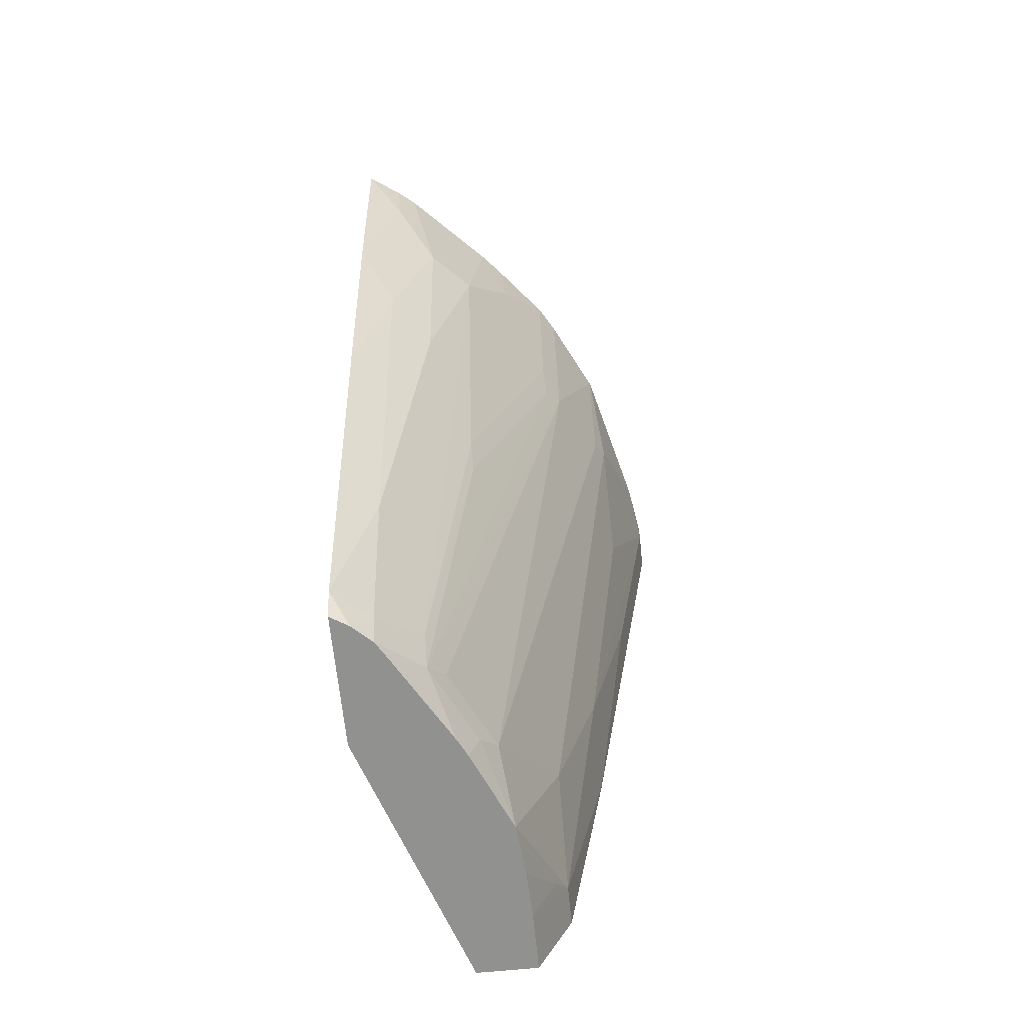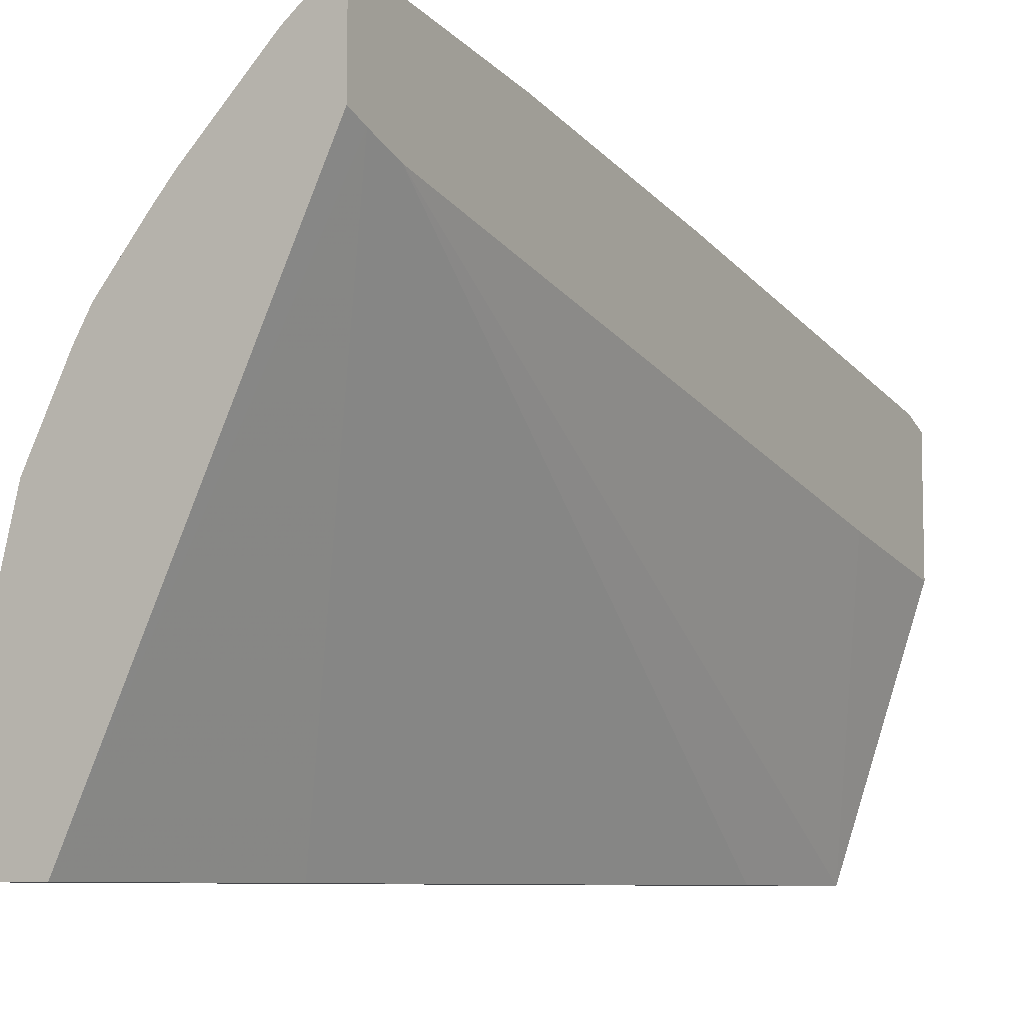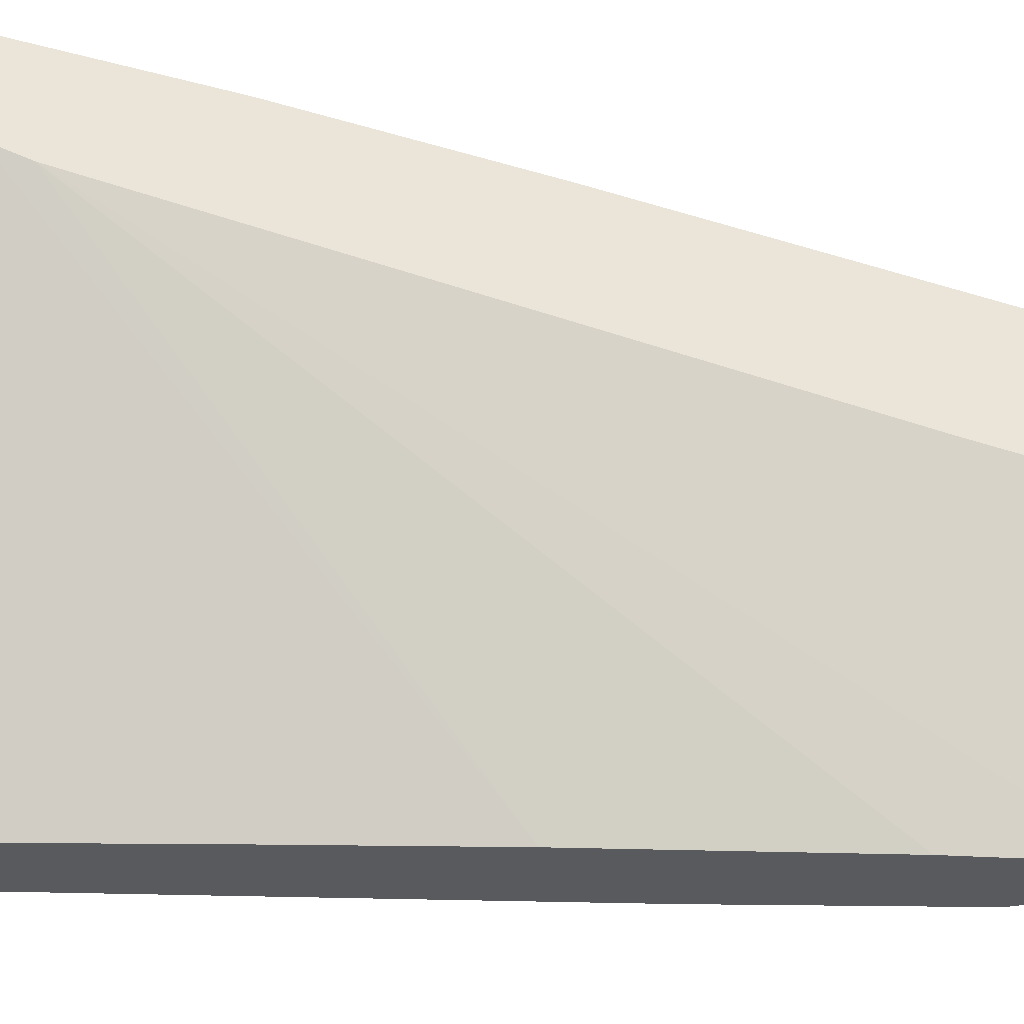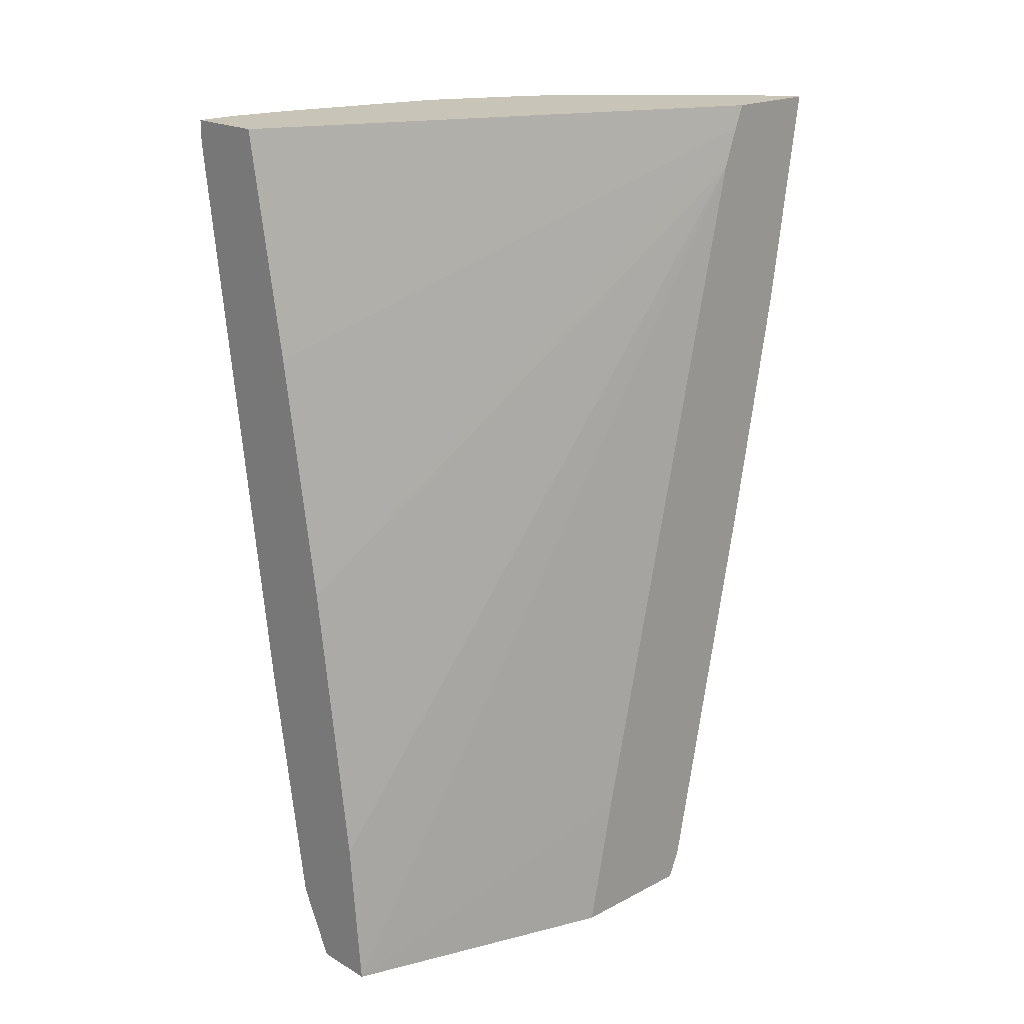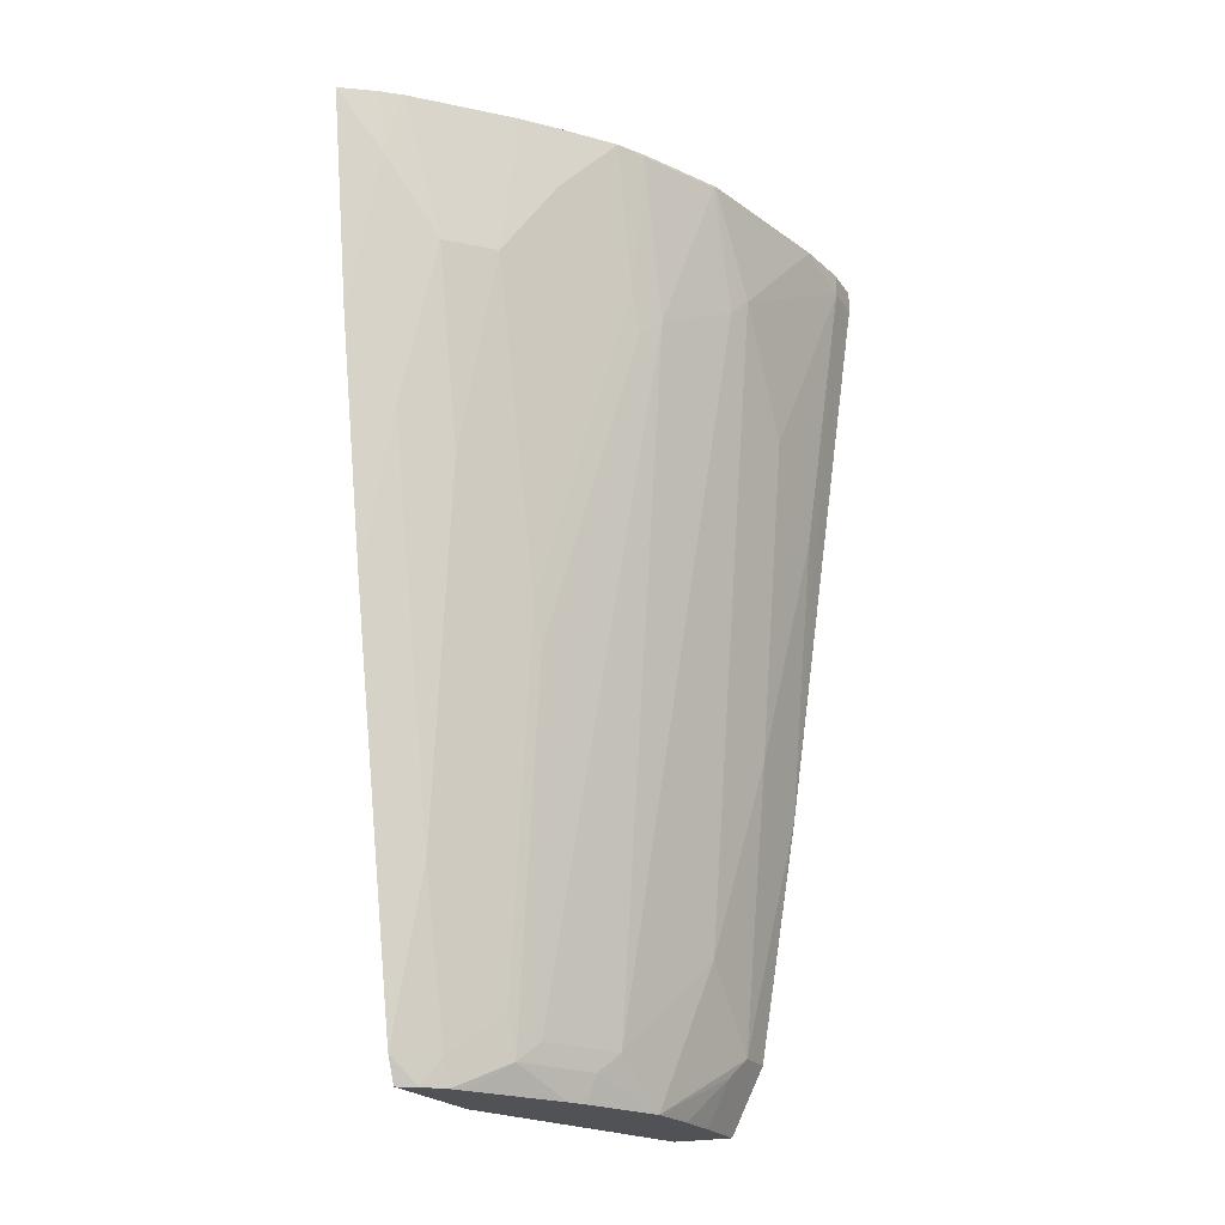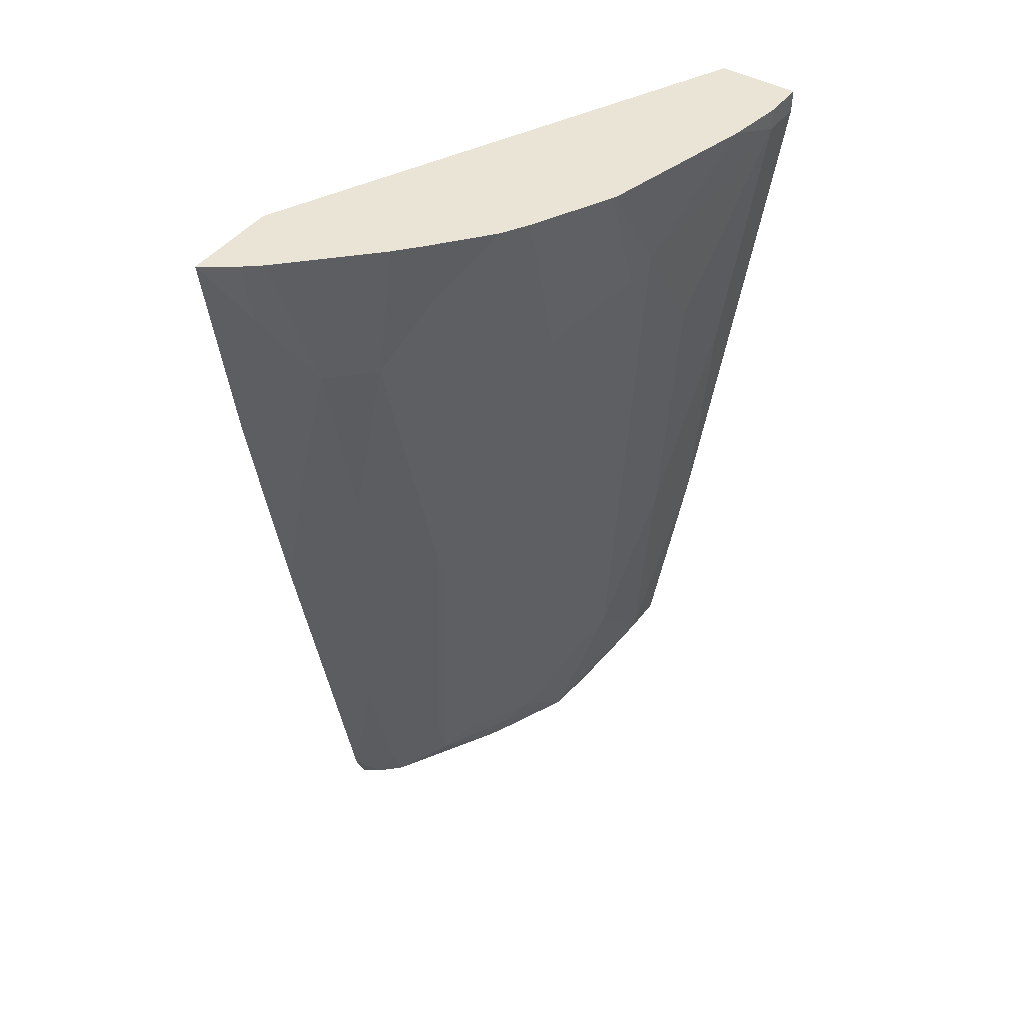
<metadata>
{"format":"obj","ext":"obj","renderer":"f3d","projection":"perspective","resolution":1024,"background":"white","views":[{"elev":-66.0,"azim":5.7,"up":"+Y"},{"elev":-7.9,"azim":-148.8,"up":"+Z"},{"elev":-31.4,"azim":-100.8,"up":"+Z"},{"elev":20.1,"azim":-133.5,"up":"+Y"},{"elev":-21.2,"azim":24.6,"up":"+Y"},{"elev":43.6,"azim":34.2,"up":"+Y"}]}
</metadata>
<code>
v 0.3229 0.19 0.4816
v 0.3537 0.1368 0.4563
v 0.3504 0.19 0.4629
v 0.3229 0.19 0.4004
v 0.3229 0.00429 0.4538
v 0.3663 0.19 0.45
v 0.3537 -0.06846 0.4221
v 0.3879 0.06841 0.4221
v 0.5134 0.19 -0.001174
v 0.3229 0.1711 0.3931
v 0.3229 -0.2053 0.4153
v 0.4005 0.19 0.4158
v 0.3537 -0.2396 0.3879
v 0.3879 -0.1027 0.3879
v 0.4221 0.06841 0.3879
v 0.4791 -2.901e-05 -0.001174
v 0.5819 0.19 -0.001174
v 0.4449 -0.2053 -0.001174
v 0.3229 0.1368 0.3811
v 0.3229 -0.3765 0.3811
v 0.4347 0.19 0.3816
v 0.3537 -0.4107 0.3536
v 0.3537 -0.5476 0.3194
v 0.3879 -0.5134 0.2852
v 0.4906 0.06841 0.2852
v 0.4563 0.1368 0.3536
v 0.4221 -0.2053 0.3194
v 0.5819 0.19 0.03427
v 0.5819 0.1711 -0.001174
v 0.4107 -0.4449 -0.001174
v 0.3987 -0.5707 -0.001127
v 0.3229 -0.4537 0.2483
v 0.3229 -0.5476 0.3468
v 0.4526 0.19 0.3611
v 0.3383 -0.5707 0.3271
v 0.3546 -0.5707 0.3117
v 0.3893 -0.5476 0.2738
v 0.4236 -0.2396 0.308
v 0.492 0.03423 0.2738
v 0.5048 0.05128 0.2567
v 0.5048 0.1882 0.2909
v 0.4912 0.19 0.3143
v 0.5742 0.19 0.08384
v 0.5819 0.1711 0.03427
v 0.5134 -0.308 6.97e-06
v 0.5476 -0.06846 -0.001174
v 0.3993 -0.5704 -0.001174
v 0.3996 -0.5707 -0.001174
v 0.3229 -0.5707 0.2242
v 0.3229 -0.5707 0.3367
v 0.3635 -0.5707 0.2969
v 0.4236 -0.5476 0.2054
v 0.4022 -0.5304 0.2567
v 0.4072 -0.5707 0.2208
v 0.5391 0.08553 0.1883
v 0.5391 0.1882 0.2225
v 0.4364 -0.5304 0.1883
v 0.5057 0.19 0.2891
v 0.5045 0.19 0.2915
v 0.5399 0.19 0.2207
v 0.5476 0.1027 0.1712
v 0.5476 -0.06846 0.03427
v 0.5476 -2.901e-05 0.1027
v 0.5134 -0.2738 0.06848
v 0.4791 -0.5134 0.03427
v 0.4791 -0.5134 -0.001174
v 0.5134 -0.3068 -0.001174
v 0.4505 -0.5707 -0.001174
v 0.4149 -0.5707 0.2054
v 0.4449 -0.5707 0.1369
v 0.4449 -0.5134 0.1712
v 0.4706 -0.462 0.1198
v 0.4791 -0.4449 0.1027
v 0.5134 -0.1712 0.1369
v 0.4706 -0.5304 0.05138
v 0.4505 -0.5707 0.0518
v 0.4491 -0.5707 0.09159
f 37 52 57
f 31 50 49
f 75 77 76
f 33 50 35
f 36 51 37
f 37 57 53
f 40 53 57
f 37 40 39
f 37 39 38
f 37 51 54
f 37 54 52
f 40 55 56
f 40 56 41
f 40 57 55
f 37 53 40
f 31 35 50
f 31 68 76
f 31 51 36
f 25 42 26
f 41 56 60
f 25 27 38
f 25 38 39
f 26 42 34
f 28 43 44
f 29 44 45
f 31 36 35
f 29 45 46
f 31 47 48
f 31 48 68
f 31 76 77
f 31 77 70
f 31 70 69
f 31 69 54
f 31 54 51
f 30 47 31
f 41 60 58
f 55 57 71
f 41 59 42
f 61 73 74
f 61 74 63
f 62 64 65
f 63 74 73
f 63 73 64
f 64 73 65
f 65 73 70
f 65 70 75
f 65 75 76
f 65 76 68
f 65 68 66
f 70 77 75
f 70 73 72
f 70 72 71
f 25 41 42
f 57 70 71
f 41 58 59
f 55 73 61
f 55 71 72
f 43 60 61
f 43 61 44
f 44 62 45
f 44 61 63
f 44 63 64
f 44 64 62
f 45 65 66
f 45 66 67
f 45 67 46
f 45 62 65
f 52 54 69
f 52 69 70
f 52 70 57
f 55 61 60
f 55 60 56
f 55 72 73
f 25 40 41
f 31 49 32
f 24 38 27
f 1 50 33
f 1 33 20
f 1 20 11
f 1 11 5
f 1 5 2
f 2 6 3
f 2 5 7
f 2 7 8
f 2 8 6
f 4 9 10
f 5 11 7
f 6 8 15
f 6 15 12
f 7 11 20
f 7 20 13
f 1 49 50
f 7 13 14
f 1 32 49
f 1 10 19
f 25 39 40
f 1 2 3
f 1 3 6
f 1 6 12
f 1 12 21
f 1 21 34
f 1 34 42
f 1 42 59
f 1 59 58
f 1 60 43
f 1 43 28
f 1 28 17
f 1 17 9
f 1 9 4
f 1 4 10
f 1 19 32
f 7 14 8
f 1 58 60
f 9 16 10
f 15 26 21
f 15 24 27
f 15 27 25
f 17 28 44
f 17 44 29
f 18 30 19
f 19 30 31
f 19 31 32
f 21 26 34
f 23 33 35
f 23 35 36
f 23 36 24
f 24 36 37
f 8 14 15
f 24 37 38
f 15 25 26
f 14 24 15
f 22 33 23
f 14 22 23
f 9 29 46
f 14 23 24
f 9 17 29
f 9 46 67
f 9 67 66
f 9 68 48
f 9 48 47
f 9 47 30
f 9 66 68
f 9 18 16
f 13 22 14
f 10 16 18
f 10 18 19
f 12 15 21
f 13 20 33
f 9 30 18
f 13 33 22

</code>
